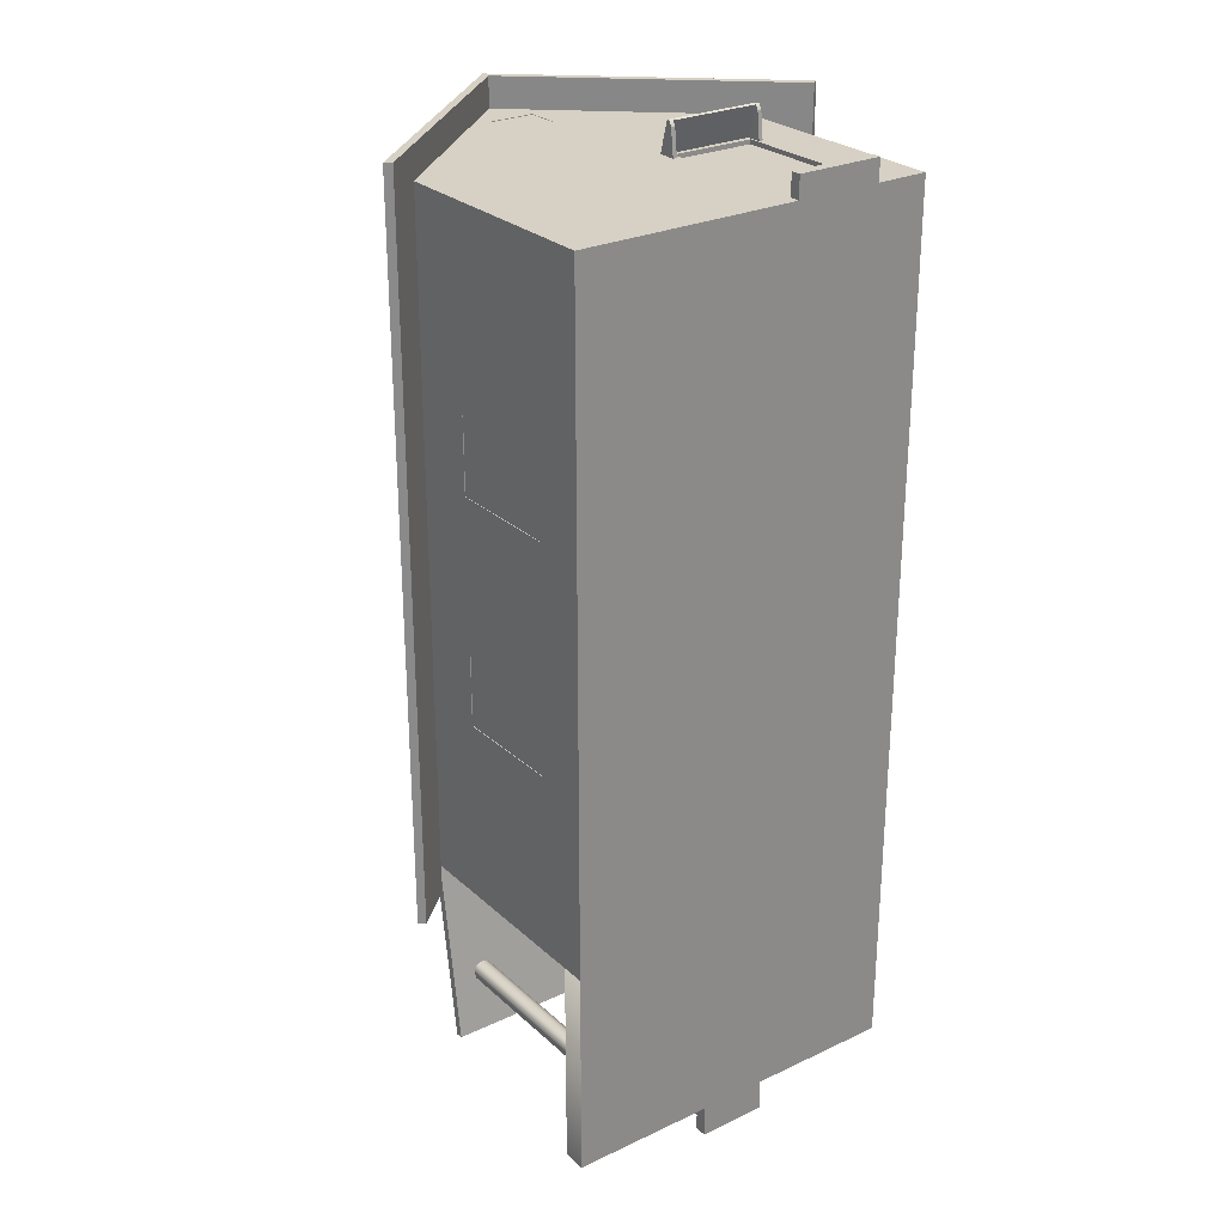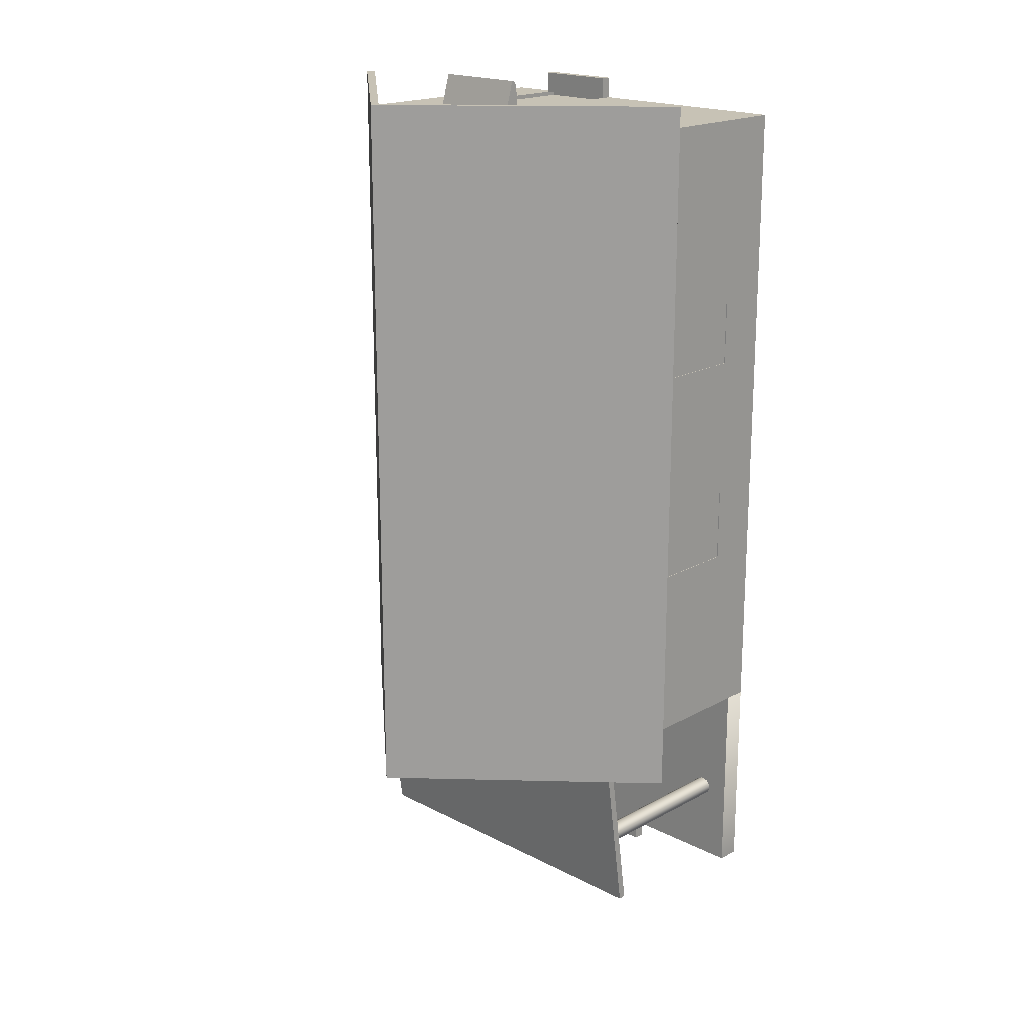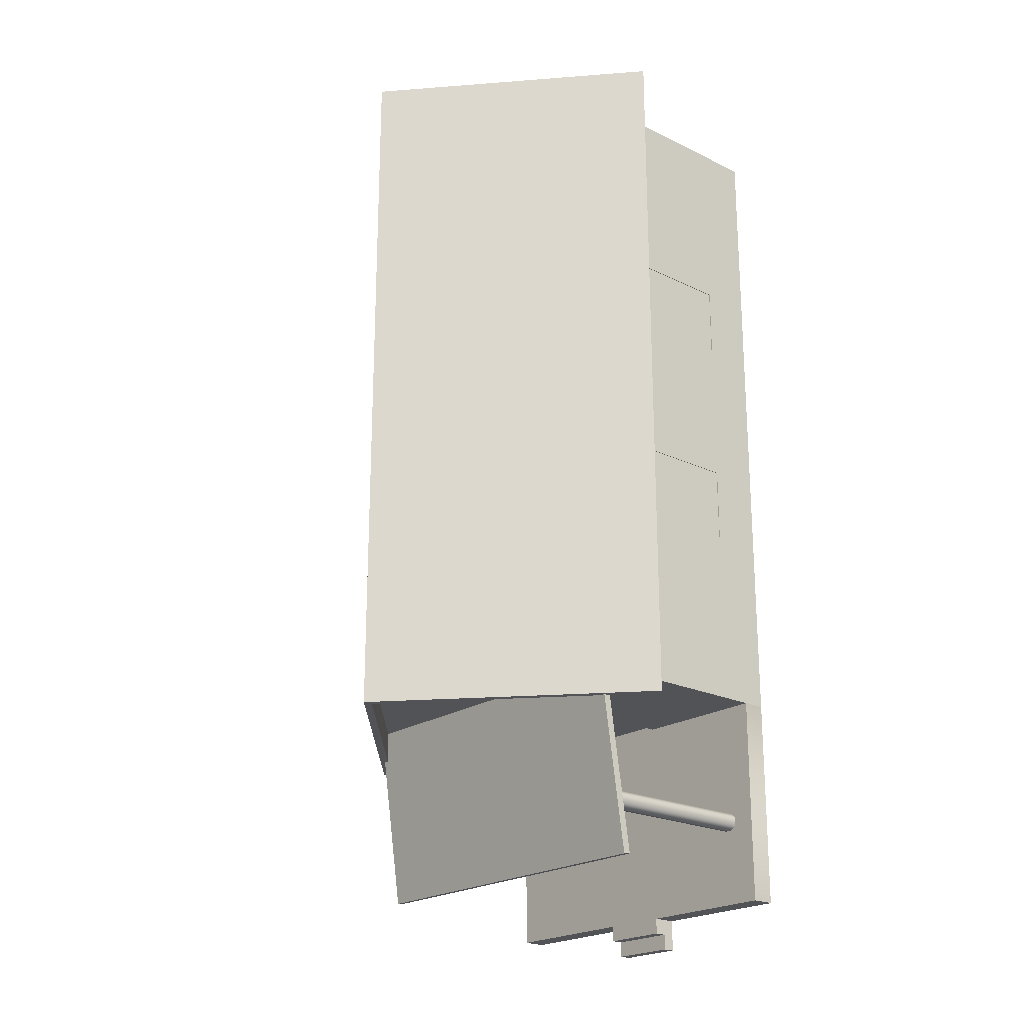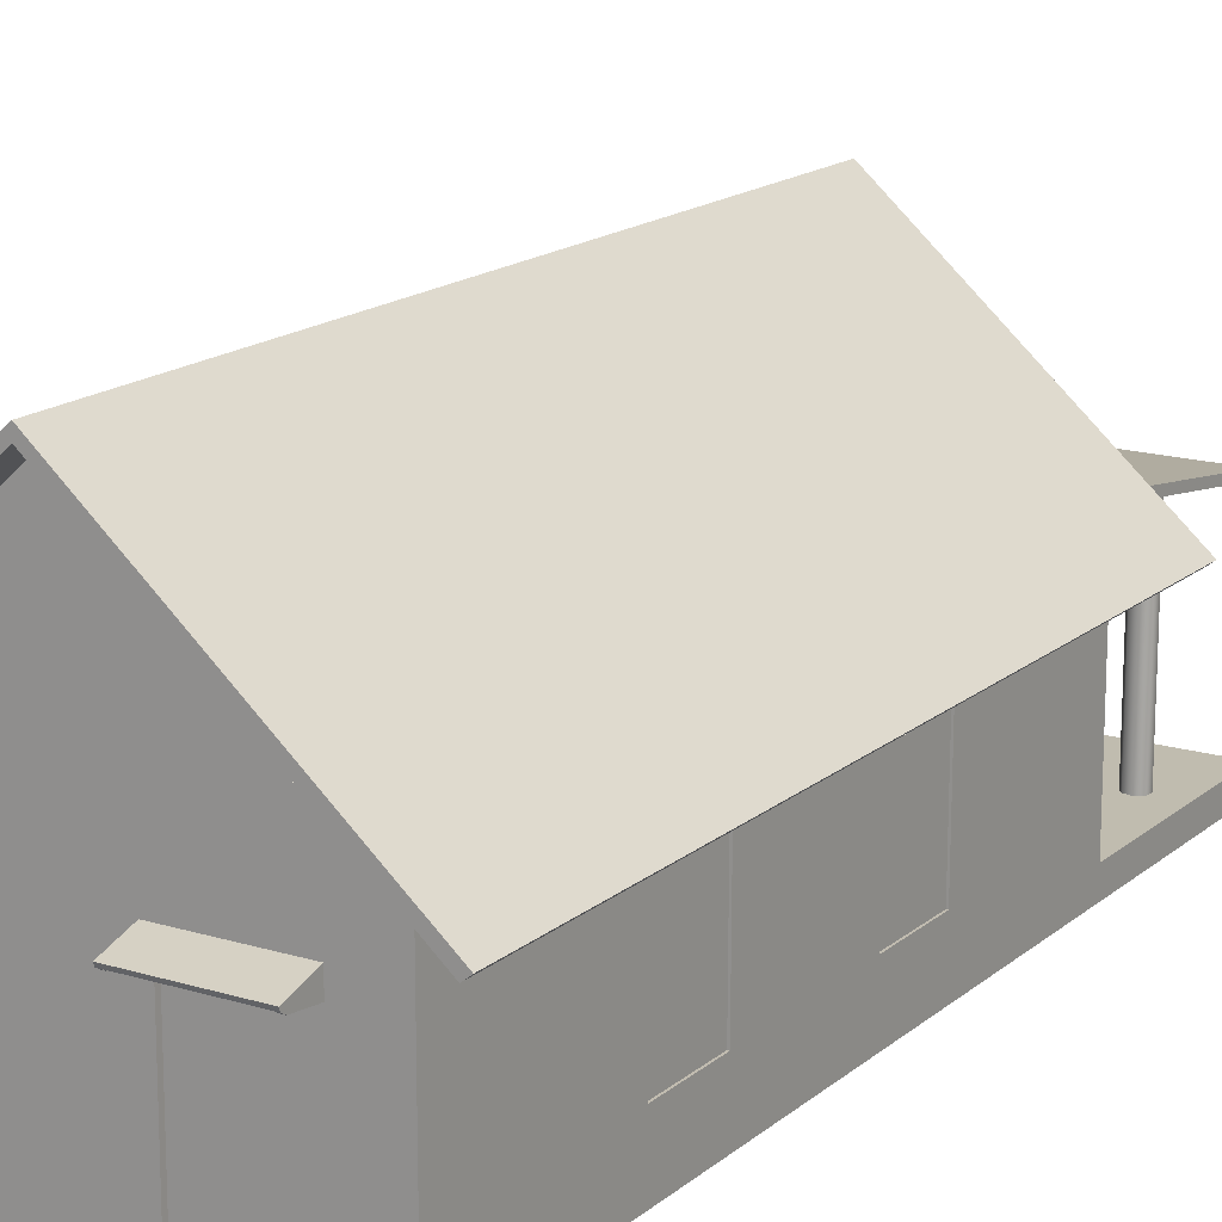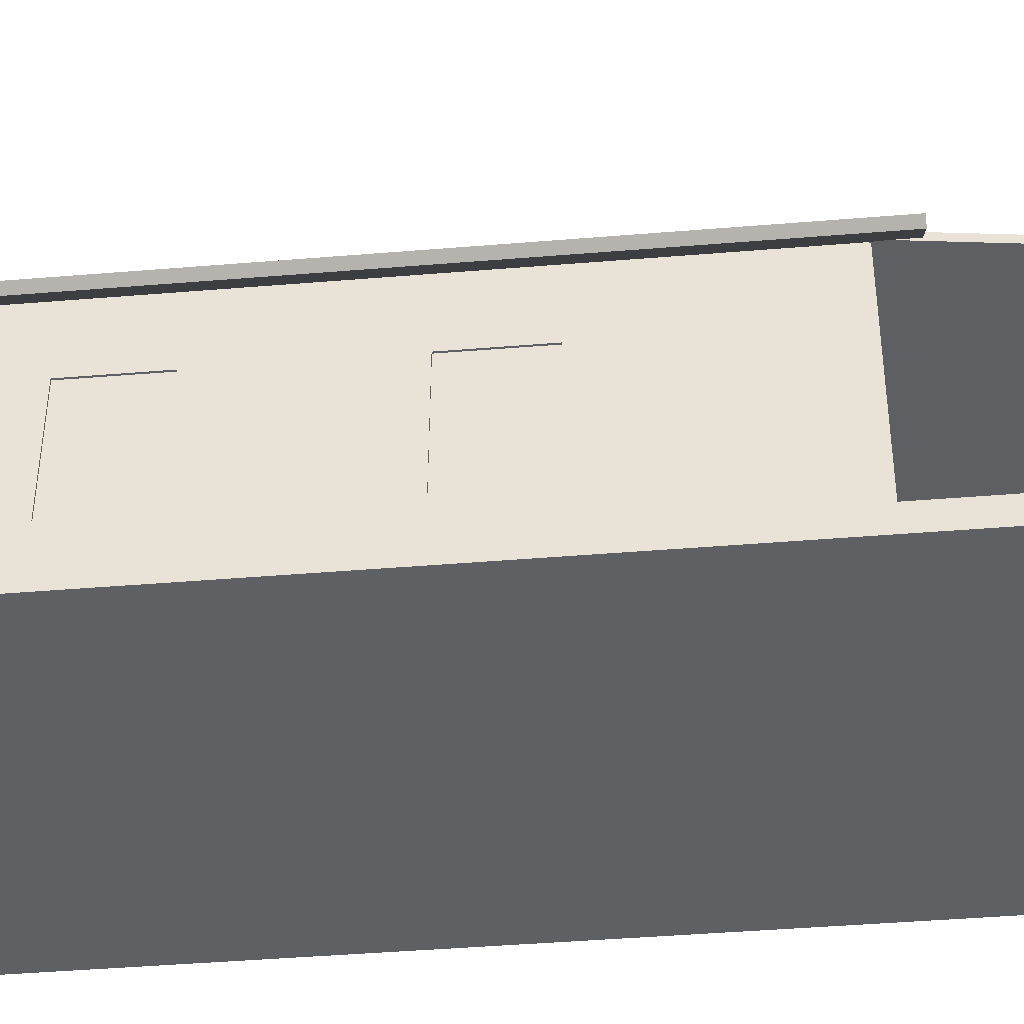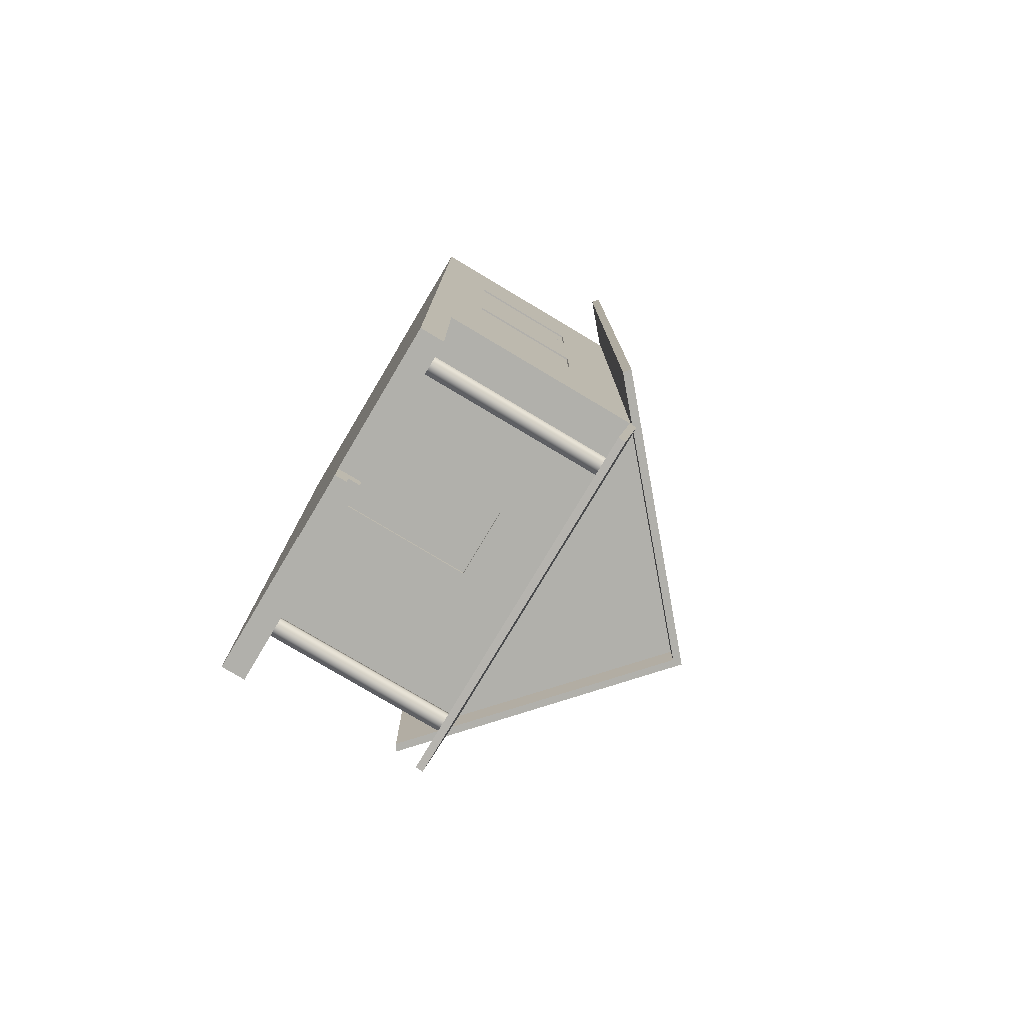
<metadata>
{"format":"obj","ext":"obj","renderer":"f3d","projection":"perspective","resolution":1024,"background":"white","views":[{"elev":26.8,"azim":-36.1,"up":"+Z"},{"elev":19.0,"azim":-135.8,"up":"+Z"},{"elev":-21.7,"azim":-130.7,"up":"+Z"},{"elev":16.3,"azim":31.9,"up":"+Y"},{"elev":-42.5,"azim":95.7,"up":"+Y"},{"elev":-78.4,"azim":59.2,"up":"+Z"}]}
</metadata>
<code>
v  1.971 8.918 -8.055
v  1.971 1.353 -8.055
v  -1.992 1.353 -8.055
v  -2.024 8.915 -8.055
v  2.042 8.907 29.17
v  1.822 8.907 29.17
v  1.822 8.753 29.13
v  6.864 8.753 29.13
v  7.08 8.753 29.13
v  7.08 8.907 29.17
v  2.042 8.753 29.13
v  6.864 8.907 29.17
v  2.042 9.398 27.46
v  1.822 9.398 27.46
v  7.08 9.398 27.46
v  6.864 9.398 27.46
v  2.042 8.441 27.44
v  2.042 8.613 28.9
v  1.822 8.613 28.9
v  1.822 8.441 27.44
v  1.822 9.244 27.42
v  2.042 9.244 27.42
v  6.864 9.244 27.42
v  6.864 8.441 27.44
v  7.08 8.441 27.44
v  7.08 8.613 28.9
v  6.864 8.613 28.9
v  7.08 9.244 27.42
v  2.229 8.951 27.23
v  2.21 0.0838 27.23
v  6.801 0.0838 27.23
v  6.758 8.951 27.23
v  -9.562 1.353 -19.5
v  -1.834 1.353 -19.5
v  -1.838 0.7182 -19.5
v  -1.842 0.0838 -19.5
v  -9.562 0.0838 -19.5
v  1.971 1.353 -8.258
v  9.584 1.353 -8.258
v  9.584 1.353 -19.5
v  -1.992 1.353 -8.258
v  -9.562 1.353 -8.258
v  1.807 1.353 -19.5
v  9.584 0.0838 -8.258
v  9.584 0.0838 -19.5
v  -9.562 0.0838 -8.258
v  9.584 0.0838 27.47
v  6.801 0.0838 27.47
v  2.21 0.0838 27.47
v  -9.562 0.0838 27.47
v  1.808 0.0838 -19.5
v  1.807 0.7182 -19.5
v  1.807 0.7182 -21.19
v  1.808 0.0838 -21.19
v  -1.842 0.0838 -21.19
v  -1.838 0.7182 -21.19
v  1.807 1.353 -20.35
v  1.807 0.7182 -20.35
v  -1.838 0.7182 -20.35
v  -1.834 1.353 -20.35
v  -0.2876 21.1 -9.866
v  -12.06 10.68 -9.866
v  -12.06 10.68 29.08
v  0.0111 21.37 -9.866
v  0.0111 21.37 29.08
v  -11.7 10.44 -9.866
v  -11.7 10.44 29.08
v  12.22 10.72 -9.866
v  0.304 21.1 29.08
v  12.22 10.72 29.08
v  11.86 10.43 -9.866
v  -0.0058 20.84 -9.866
v  -0.0049 20.83 29.08
v  11.86 10.43 29.08
v  -8.114 1.178 -14.46
v  -8.114 11.53 -14.46
v  -8.315 11.53 -14.69
v  -8.315 1.178 -14.69
v  -7.723 1.178 -14.38
v  -7.723 11.53 -14.38
v  -7.371 1.178 -14.59
v  -7.371 11.53 -14.59
v  -7.315 1.178 -14.99
v  -7.315 11.53 -14.99
v  -7.525 1.178 -15.34
v  -7.525 11.53 -15.34
v  -7.926 1.178 -15.4
v  -7.926 11.53 -15.4
v  -8.293 1.178 -15.17
v  -8.293 11.53 -15.17
v  -9.593 10.92 -18.19
v  -9.593 11.32 -18.24
v  9.736 11.32 -18.24
v  9.736 10.92 -18.19
v  -9.597 12.79 -8.232
v  9.733 12.79 -8.232
v  -9.597 12.39 -8.182
v  9.733 12.39 -8.182
v  7.391 1.178 -14.46
v  7.391 11.53 -14.46
v  7.19 11.53 -14.69
v  7.19 1.178 -14.69
v  7.781 1.178 -14.38
v  7.781 11.53 -14.38
v  8.133 1.178 -14.59
v  8.133 11.53 -14.59
v  8.19 1.178 -14.99
v  8.19 11.53 -14.99
v  7.98 1.178 -15.34
v  7.98 11.53 -15.34
v  7.578 1.178 -15.4
v  7.578 11.53 -15.4
v  7.212 1.178 -15.17
v  7.212 11.53 -15.17
v  2.62 18.73 -8.258
v  4.744 16.82 -8.258
v  1.119 16.81 -8.258
v  1.143 18.73 -8.258
v  -1.462 16.8 -8.258
v  -4.776 16.77 -8.258
v  -2.604 18.72 -8.258
v  -1.461 18.72 -8.258
v  0.0111 21.07 -8.258
v  -2.024 8.915 -8.258
v  1.971 8.918 -8.258
v  -9.562 2.967 -8.258
v  -9.562 8.911 -8.258
v  -9.562 12.48 -8.258
v  9.584 12.48 -8.258
v  9.584 8.922 -8.258
v  9.584 2.967 -8.258
v  1.166 16.77 -8.239
v  -1.51 16.76 -8.239
v  -1.509 18.76 -8.239
v  1.192 18.76 -8.239
v  0.0111 21.07 27.47
v  -2.578 18.75 27.47
v  -1.465 18.74 27.47
v  1.114 18.74 27.47
v  2.607 18.74 27.47
v  9.584 12.48 27.47
v  -9.562 12.48 27.47
v  -9.562 8.951 27.47
v  2.229 8.951 27.47
v  6.758 8.951 27.47
v  9.584 8.951 27.47
v  9.584 2.931 27.47
v  -9.562 8.951 27.47
v  -9.562 2.93 27.47
v  1.129 16.96 27.47
v  4.593 16.96 27.47
v  -1.48 16.95 27.47
v  -4.577 16.95 27.47
v  6.801 0.0838 28.64
v  6.801 0.6306 28.64
v  2.21 0.6306 28.64
v  2.21 0.0838 28.64
v  6.801 0.6306 27.47
v  2.21 0.6306 27.47
v  -1.535 16.93 27.43
v  1.154 16.93 27.43
v  1.139 18.77 27.43
v  -1.52 18.77 27.43
v  9.584 2.941 17.55
v  9.584 8.943 17.51
v  9.584 8.94 13.51
v  9.584 8.933 5.542
v  9.584 8.93 1.502
v  9.584 2.945 13.54
v  9.584 2.953 5.581
v  9.584 2.957 1.541
v  9.264 8.933 5.542
v  9.264 8.93 1.502
v  9.264 2.953 5.581
v  9.264 2.957 1.541
v  9.264 8.943 17.51
v  9.264 8.94 13.51
v  9.264 2.941 17.55
v  9.264 2.945 13.54
v  9.496 8.933 5.542
v  9.496 2.953 5.581
v  9.496 2.957 1.541
v  9.496 8.93 1.502
v  9.496 8.943 17.51
v  9.496 2.941 17.55
v  9.496 2.945 13.54
v  9.496 8.94 13.51
v  -9.562 8.922 1.494
v  -9.562 8.926 5.553
v  -9.562 8.935 13.51
v  -9.562 8.94 17.51
v  -9.562 2.957 1.534
v  -9.562 2.953 5.592
v  -9.562 2.945 13.51
v  -9.562 2.941 17.51
v  -9.206 8.935 13.51
v  -9.206 8.94 17.51
v  -9.206 2.945 13.51
v  -9.206 2.941 17.51
v  -9.206 8.922 1.494
v  -9.206 8.926 5.553
v  -9.206 2.957 1.534
v  -9.206 2.953 5.592
v  -9.525 8.935 13.51
v  -9.525 2.945 13.51
v  -9.525 2.941 17.51
v  -9.525 8.94 17.51
v  -9.525 8.926 5.553
v  -9.525 8.922 1.494
v  -9.525 2.957 1.534
v  -9.525 2.953 5.592
g polySurface73
f 1 2 3
f 3 4 1
f 5 6 7
f 8 9 10
f 11 8 10
f 7 11 10
f 7 10 12
f 5 7 12
f 13 14 6
f 12 10 15
f 5 12 15
f 6 5 15
f 6 15 16
f 13 6 16
f 17 18 19
f 19 20 17
f 6 14 21
f 21 20 19
f 6 21 19
f 7 6 19
f 22 23 8
f 8 11 22
f 24 25 26
f 26 27 24
f 23 15 28
f 23 28 25
f 23 25 24
f 22 11 18
f 18 17 22
f 7 19 18
f 18 11 7
f 23 24 27
f 27 8 23
f 26 25 28
f 26 28 15
f 26 15 10
f 9 26 10
f 8 27 26
f 26 9 8
f 22 14 13
f 22 13 16
f 22 16 15
f 22 15 23
f 22 17 20
f 22 20 21
f 22 21 14
f 29 30 31
f 31 32 29
f 33 34 35
f 33 35 36
f 33 36 37
f 38 39 40
f 41 38 40
f 42 41 40
f 42 40 43
f 42 43 34
f 42 34 33
f 44 45 40
f 40 39 44
f 46 44 47
f 46 47 48
f 46 48 49
f 46 49 50
f 42 33 37
f 37 46 42
f 46 37 36
f 46 36 51
f 46 51 45
f 46 45 44
f 44 39 42
f 42 46 44
f 40 45 51
f 40 51 52
f 43 40 52
f 53 54 55
f 55 56 53
f 57 58 59
f 59 60 57
f 52 53 56
f 56 35 52
f 51 54 53
f 53 52 51
f 36 55 54
f 54 51 36
f 35 56 55
f 55 36 35
f 43 57 60
f 60 34 43
f 52 58 57
f 57 43 52
f 35 59 58
f 58 52 35
f 34 60 59
f 59 35 34
f 61 62 63
f 64 61 63
f 64 63 65
f 66 67 63
f 63 62 66
f 68 64 65
f 68 65 69
f 68 69 70
f 68 71 72
f 68 72 61
f 64 68 61
f 63 67 73
f 63 73 69
f 65 63 69
f 69 73 74
f 74 70 69
f 61 72 66
f 66 62 61
f 71 68 70
f 70 74 71
f 73 72 71
f 71 74 73
f 73 67 66
f 66 72 73
f 75 76 77
f 77 78 75
f 79 80 76
f 76 75 79
f 81 82 80
f 80 79 81
f 83 84 82
f 82 81 83
f 85 86 84
f 84 83 85
f 87 88 86
f 86 85 87
f 89 90 88
f 88 87 89
f 78 77 90
f 90 89 78
f 89 87 85
f 85 83 81
f 81 79 75
f 85 81 75
f 89 85 75
f 78 89 75
f 76 80 82
f 82 84 86
f 76 82 86
f 86 88 90
f 76 86 90
f 77 76 90
f 91 92 93
f 93 94 91
f 92 95 96
f 96 93 92
f 95 97 98
f 98 96 95
f 97 91 94
f 94 98 97
f 97 95 92
f 92 91 97
f 94 93 96
f 96 98 94
f 99 100 101
f 101 102 99
f 103 104 100
f 100 99 103
f 105 106 104
f 104 103 105
f 107 108 106
f 106 105 107
f 109 110 108
f 108 107 109
f 111 112 110
f 110 109 111
f 113 114 112
f 112 111 113
f 102 101 114
f 114 113 102
f 113 111 109
f 109 107 105
f 105 103 99
f 109 105 99
f 113 109 99
f 102 113 99
f 100 104 106
f 106 108 110
f 100 106 110
f 110 112 114
f 100 110 114
f 101 100 114
f 115 116 117
f 117 118 115
f 119 120 121
f 121 122 119
f 123 115 118
f 123 118 122
f 123 122 121
f 124 4 3
f 3 41 124
f 41 3 2
f 2 38 41
f 38 2 1
f 1 125 38
f 125 1 4
f 4 124 125
f 124 41 42
f 124 42 126
f 127 124 126
f 128 129 130
f 128 130 125
f 128 125 124
f 128 124 127
f 125 130 131
f 125 131 39
f 125 39 38
f 129 128 120
f 120 119 117
f 129 120 117
f 116 129 117
f 132 133 134
f 134 135 132
f 136 137 138
f 136 138 139
f 136 139 140
f 141 142 143
f 141 143 144
f 141 144 145
f 141 145 146
f 145 48 47
f 145 47 147
f 146 145 147
f 144 148 149
f 144 149 50
f 144 50 49
f 144 29 32
f 32 145 144
f 49 30 29
f 29 144 49
f 145 32 31
f 31 48 145
f 150 151 140
f 140 139 150
f 142 141 151
f 142 151 150
f 142 150 152
f 153 142 152
f 137 153 152
f 152 138 137
f 154 155 156
f 156 157 154
f 48 154 157
f 157 49 48
f 158 155 154
f 154 48 158
f 159 156 155
f 155 158 159
f 49 157 156
f 156 159 49
f 160 161 162
f 162 163 160
f 146 147 164
f 164 165 146
f 129 141 146
f 129 146 165
f 129 165 166
f 129 166 167
f 129 167 168
f 129 168 130
f 164 147 47
f 169 164 47
f 170 169 47
f 47 44 39
f 170 47 39
f 171 170 39
f 131 171 39
f 168 171 131
f 131 130 168
f 166 169 170
f 170 167 166
f 167 172 173
f 173 168 167
f 170 174 172
f 172 167 170
f 171 175 174
f 174 170 171
f 168 173 175
f 175 171 168
f 165 176 177
f 177 166 165
f 164 178 176
f 176 165 164
f 169 179 178
f 178 164 169
f 166 177 179
f 179 169 166
f 180 181 182
f 182 183 180
f 184 185 186
f 186 187 184
f 142 128 127
f 142 127 188
f 142 188 189
f 142 189 190
f 142 190 191
f 142 191 143
f 192 126 42
f 193 192 42
f 194 193 42
f 195 194 42
f 149 195 42
f 149 42 46
f 149 46 50
f 127 126 192
f 192 188 127
f 191 195 149
f 149 148 191
f 189 193 194
f 194 190 189
f 190 196 197
f 197 191 190
f 194 198 196
f 196 190 194
f 195 199 198
f 198 194 195
f 191 197 199
f 199 195 191
f 188 200 201
f 201 189 188
f 192 202 200
f 200 188 192
f 193 203 202
f 202 192 193
f 189 201 203
f 203 193 189
f 204 205 206
f 206 207 204
f 208 209 210
f 210 211 208

</code>
